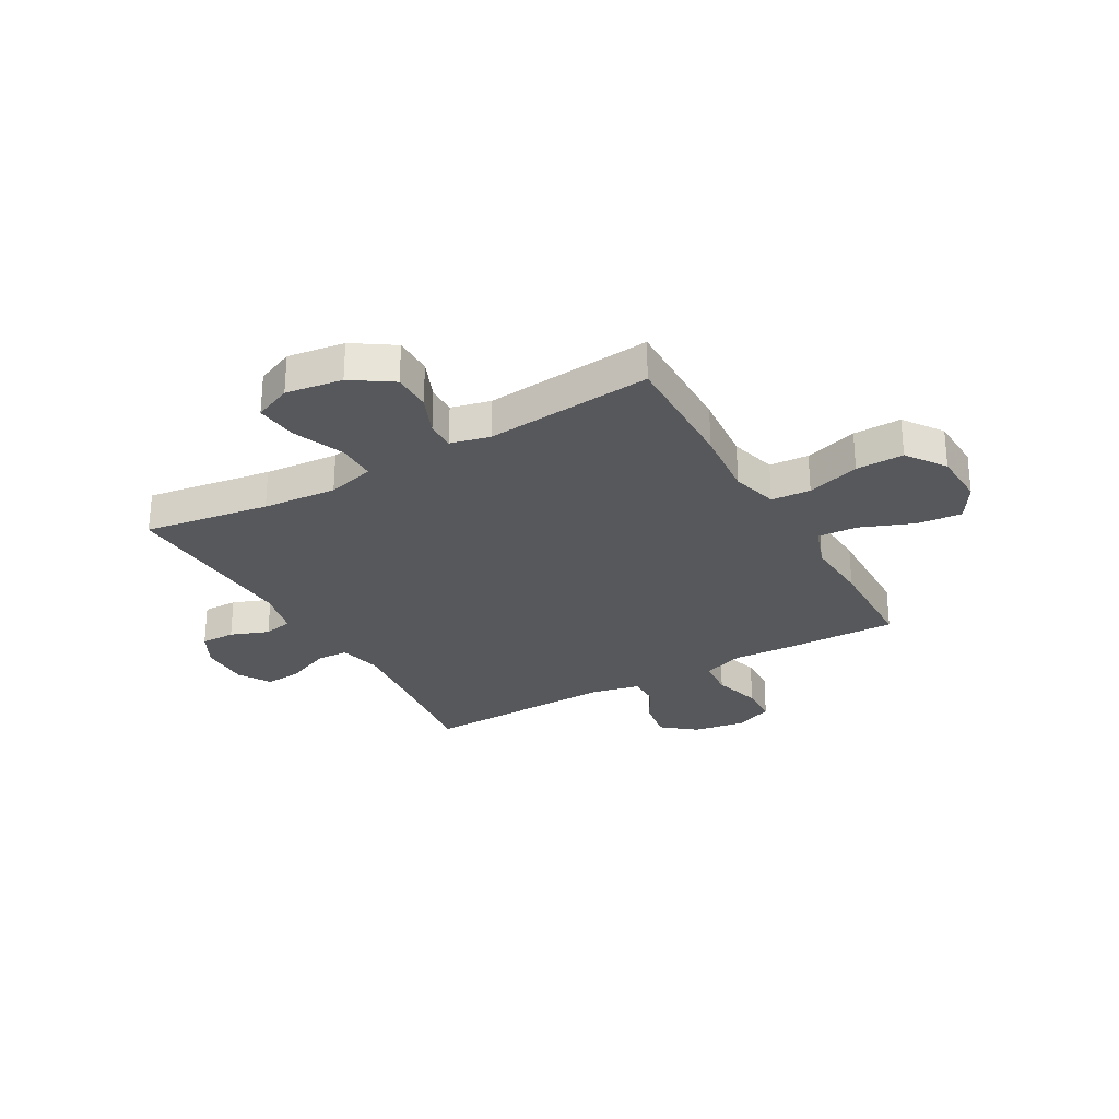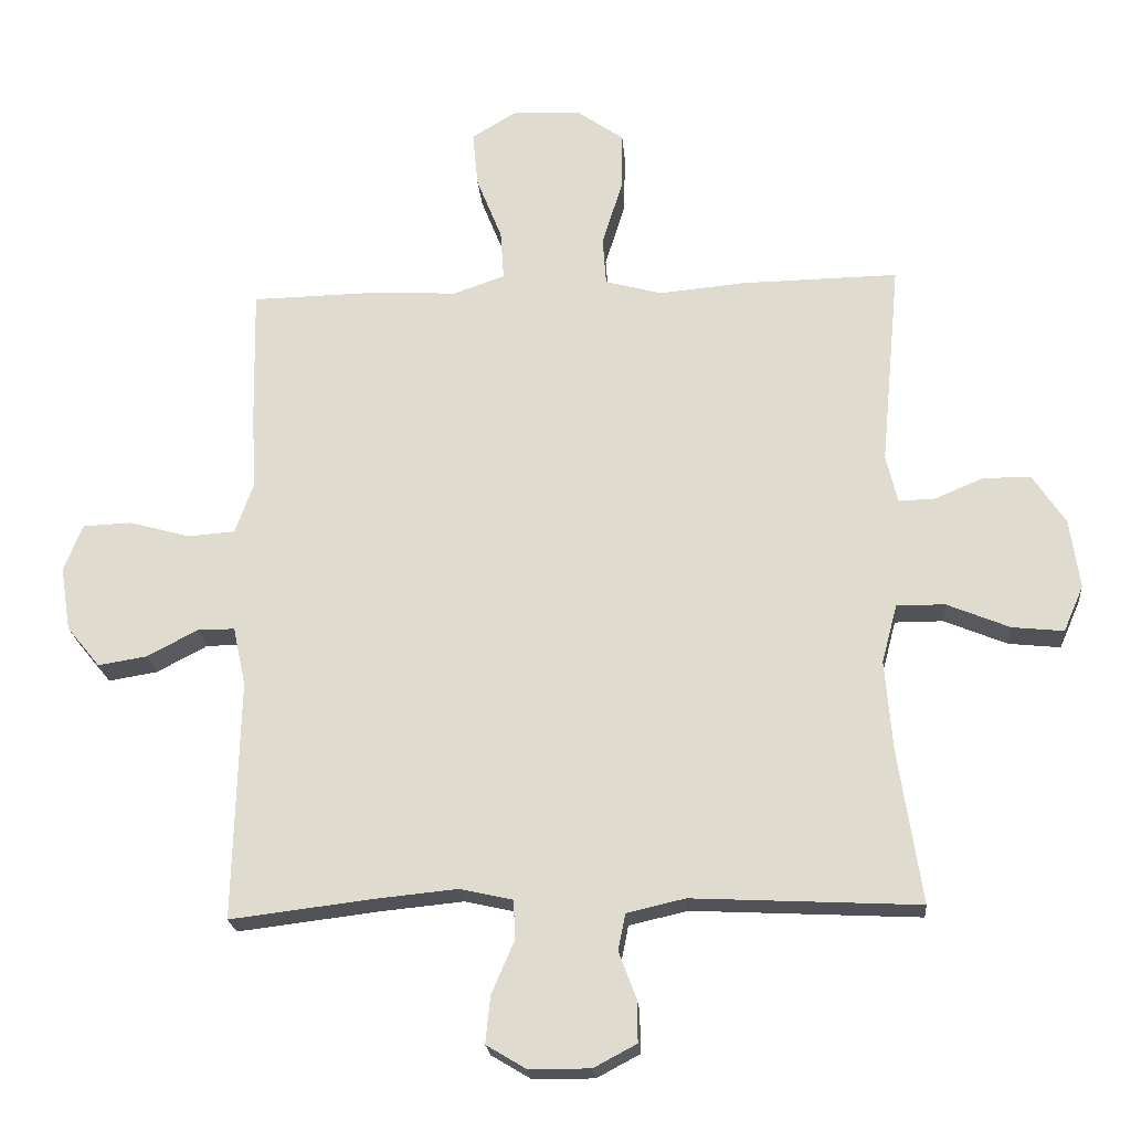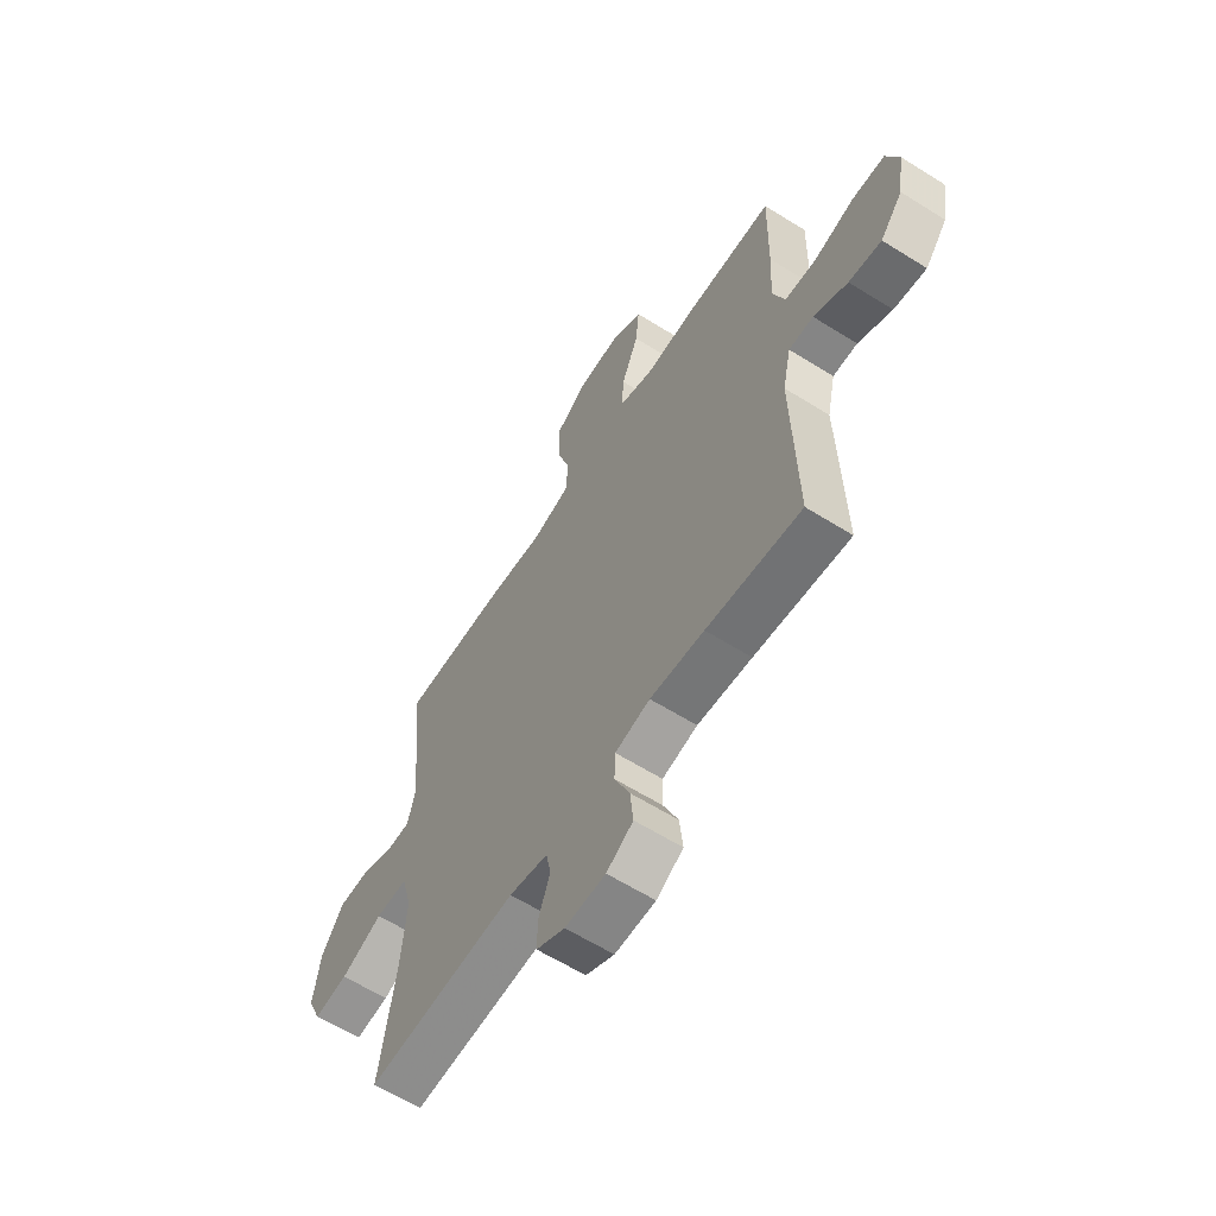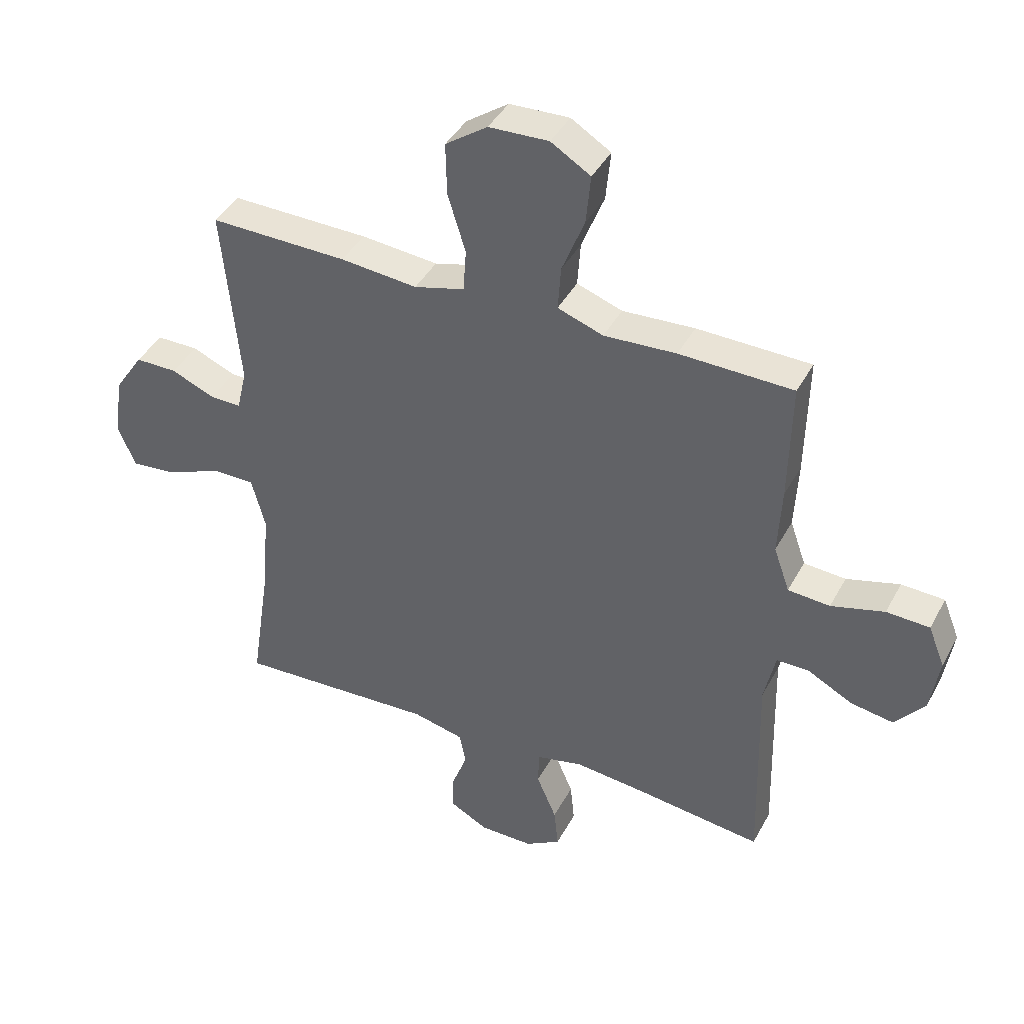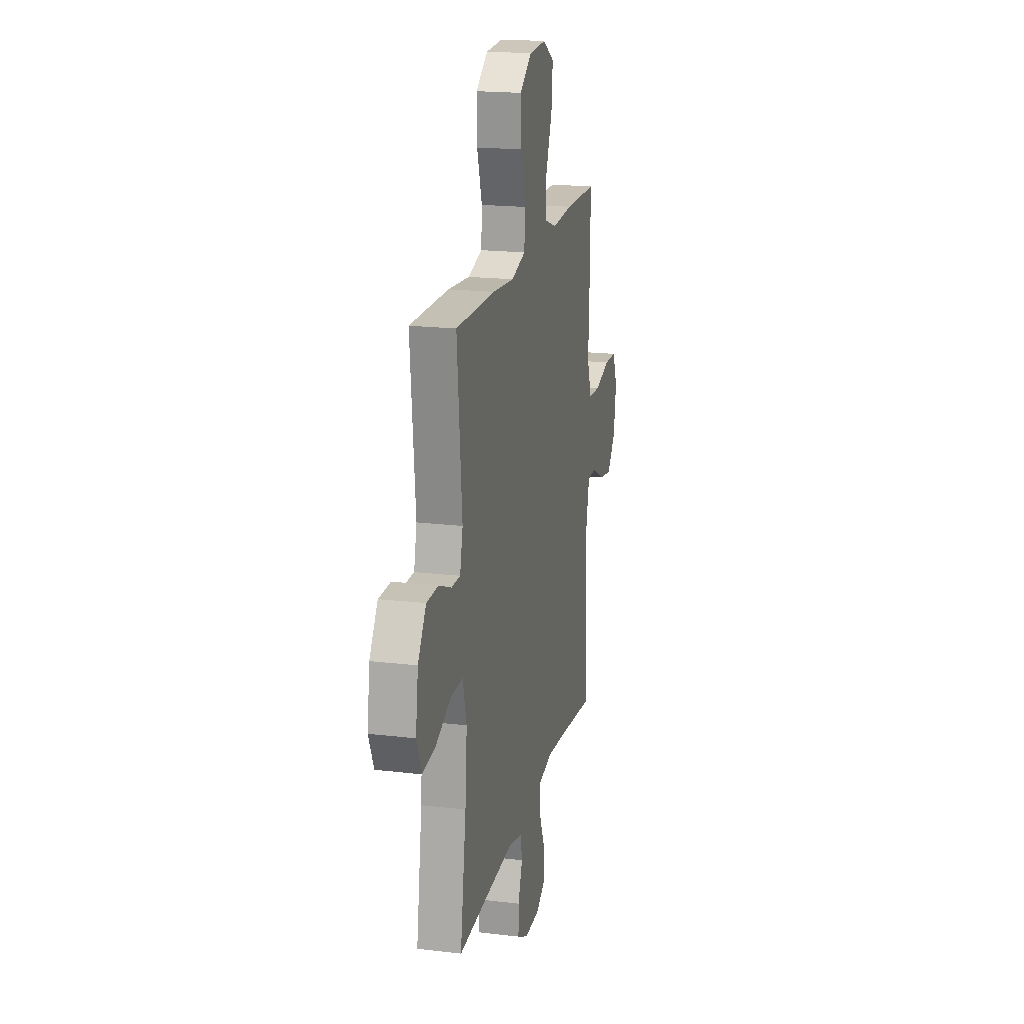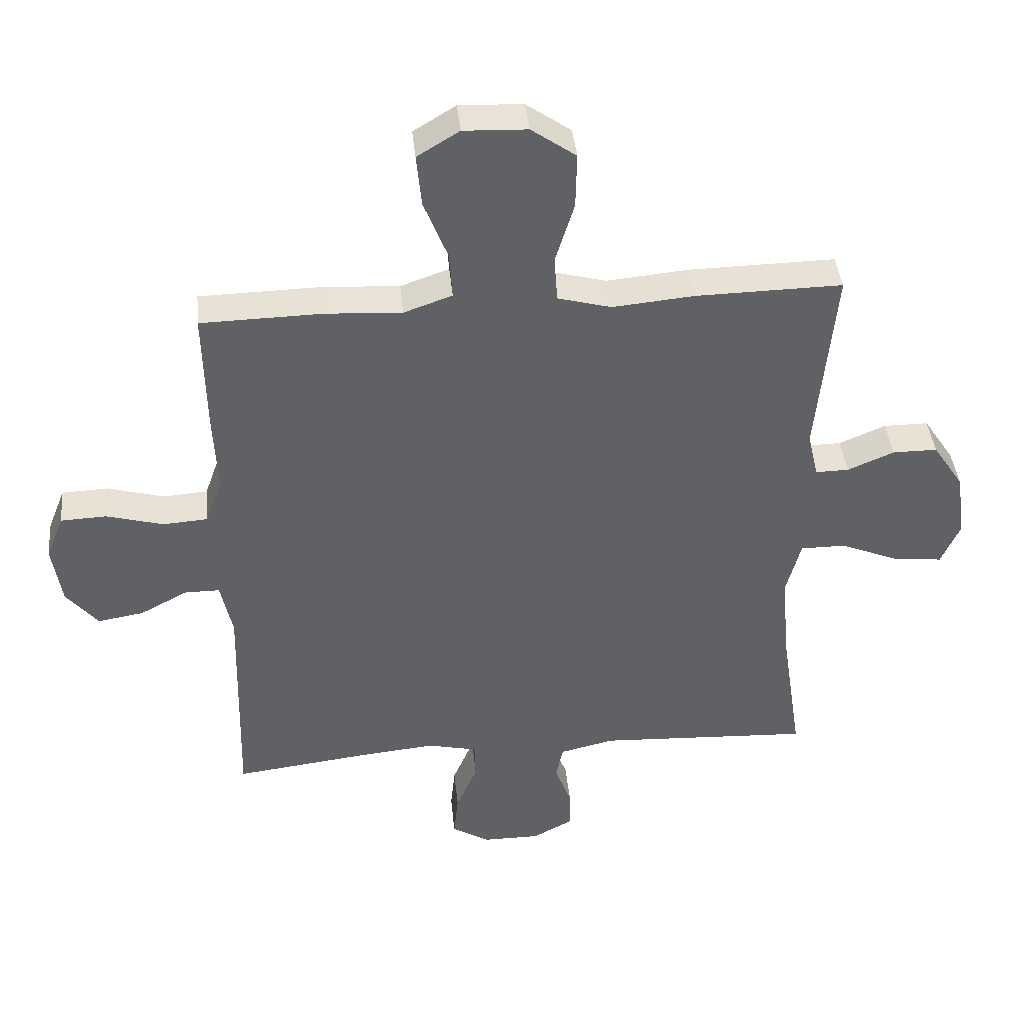
<metadata>
{"format":"obj","ext":"obj","renderer":"f3d","projection":"perspective","resolution":1024,"background":"white","views":[{"elev":-28.2,"azim":-60.4,"up":"+Y"},{"elev":-21.8,"azim":-175.3,"up":"+Z"},{"elev":-61.8,"azim":57.5,"up":"+Z"},{"elev":41.2,"azim":26.2,"up":"+Z"},{"elev":19.2,"azim":-77.3,"up":"+Z"},{"elev":40.9,"azim":174.3,"up":"+Z"}]}
</metadata>
<code>
v 0.5 0.07 -0.5
v 0.287 0.07 -0.474
v 0.165 0.07 -0.462
v 0.086 0.07 -0.48
v 0.084 0.07 -0.539
v 0.118 0.07 -0.618
v 0.125 0.07 -0.688
v 0.065 0.07 -0.724
v -0.026 0.07 -0.724
v -0.09 0.07 -0.69
v -0.089 0.07 -0.627
v -0.063 0.07 -0.557
v -0.074 0.07 -0.503
v -0.161 0.07 -0.483
v -0.5 0.07 -0.5
v -0.465 0.07 -0.27
v -0.454 0.07 -0.134
v -0.477 0.07 -0.047
v -0.549 0.07 -0.047
v -0.643 0.07 -0.086
v -0.72 0.07 -0.094
v -0.75 0.07 -0.025
v -0.735 0.07 0.079
v -0.686 0.07 0.153
v -0.615 0.07 0.153
v -0.541 0.07 0.122
v -0.488 0.07 0.121
v -0.471 0.07 0.193
v -0.5 0.07 0.5
v -0.267 0.07 0.496
v -0.137 0.07 0.484
v -0.052 0.07 0.507
v -0.047 0.07 0.579
v -0.077 0.07 0.676
v -0.079 0.07 0.764
v -0.008 0.07 0.814
v 0.093 0.07 0.818
v 0.16 0.07 0.777
v 0.152 0.07 0.694
v 0.114 0.07 0.598
v 0.109 0.07 0.524
v 0.186 0.07 0.497
v 0.308 0.07 0.504
v 0.5 0.07 0.5
v 0.496 0.07 0.297
v 0.49 0.07 0.181
v 0.517 0.07 0.105
v 0.588 0.07 0.1
v 0.678 0.07 0.125
v 0.751 0.07 0.122
v 0.779 0.07 0.052
v 0.764 0.07 -0.044
v 0.714 0.07 -0.105
v 0.641 0.07 -0.093
v 0.565 0.07 -0.053
v 0.51 0.07 -0.053
v 0.491 0.07 -0.141
v 0.5 0 -0.5
v 0.287 0 -0.474
v 0.165 0 -0.462
v 0.086 0 -0.48
v 0.084 0 -0.539
v 0.118 0 -0.618
v 0.125 0 -0.688
v 0.065 0 -0.724
v -0.026 0 -0.724
v -0.09 0 -0.69
v -0.089 0 -0.627
v -0.063 0 -0.557
v -0.074 0 -0.503
v -0.161 0 -0.483
v -0.5 0 -0.5
v -0.465 0 -0.27
v -0.454 0 -0.134
v -0.477 0 -0.047
v -0.549 0 -0.047
v -0.643 0 -0.086
v -0.72 0 -0.094
v -0.75 0 -0.025
v -0.735 0 0.079
v -0.686 0 0.153
v -0.615 0 0.153
v -0.541 0 0.122
v -0.488 0 0.121
v -0.471 0 0.193
v -0.5 0 0.5
v -0.267 0 0.496
v -0.137 0 0.484
v -0.052 0 0.507
v -0.047 0 0.579
v -0.077 0 0.676
v -0.079 0 0.764
v -0.008 0 0.814
v 0.093 0 0.818
v 0.16 0 0.777
v 0.152 0 0.694
v 0.114 0 0.598
v 0.109 0 0.524
v 0.186 0 0.497
v 0.308 0 0.504
v 0.5 0 0.5
v 0.496 0 0.297
v 0.49 0 0.181
v 0.517 0 0.105
v 0.588 0 0.1
v 0.678 0 0.125
v 0.751 0 0.122
v 0.779 0 0.052
v 0.764 0 -0.044
v 0.714 0 -0.105
v 0.641 0 -0.093
v 0.565 0 -0.053
v 0.51 0 -0.053
v 0.491 0 -0.141
f 53 54 55
f 52 53 55
f 51 52 55
f 50 51 55
f 49 50 55
f 48 49 55
f 47 48 55 56
f 46 47 56 57
f 44 45 46
f 43 44 46
f 42 43 46
f 41 42 46 57
f 38 39 40
f 37 38 40
f 36 37 40
f 35 36 40
f 34 35 40
f 33 34 40
f 32 33 40 41
f 57 1 2
f 41 57 2
f 32 41 2
f 31 32 2
f 31 2 3
f 30 31 3
f 29 30 3
f 28 29 3
f 24 25 26
f 23 24 26
f 22 23 26
f 21 22 26
f 20 21 26
f 19 20 26
f 18 19 26 27
f 28 3 4
f 27 28 4
f 18 27 4
f 17 18 4
f 14 15 16
f 17 4 5
f 16 17 5
f 14 16 5
f 13 14 5
f 10 11 12
f 9 10 12
f 9 12 13
f 8 9 13
f 7 8 13
f 6 7 13
f 5 6 13
f 112 111 110
f 112 110 109
f 112 109 108
f 112 108 107
f 112 107 106
f 112 106 105
f 113 112 105 104
f 114 113 104 103
f 103 102 101
f 103 101 100
f 103 100 99
f 114 103 99 98
f 97 96 95
f 97 95 94
f 97 94 93
f 97 93 92
f 97 92 91
f 97 91 90
f 98 97 90 89
f 59 58 114
f 59 114 98
f 59 98 89
f 59 89 88
f 60 59 88
f 60 88 87
f 60 87 86
f 60 86 85
f 83 82 81
f 83 81 80
f 83 80 79
f 83 79 78
f 83 78 77
f 83 77 76
f 84 83 76 75
f 61 60 85
f 61 85 84
f 61 84 75
f 61 75 74
f 73 72 71
f 62 61 74
f 62 74 73
f 62 73 71
f 62 71 70
f 69 68 67
f 69 67 66
f 70 69 66
f 70 66 65
f 70 65 64
f 70 64 63
f 70 63 62
f 1 58 59 2
f 2 59 60 3
f 3 60 61 4
f 4 61 62 5
f 5 62 63 6
f 6 63 64 7
f 7 64 65 8
f 8 65 66 9
f 9 66 67 10
f 10 67 68 11
f 11 68 69 12
f 12 69 70 13
f 13 70 71 14
f 14 71 72 15
f 15 72 73 16
f 16 73 74 17
f 17 74 75 18
f 18 75 76 19
f 19 76 77 20
f 20 77 78 21
f 21 78 79 22
f 22 79 80 23
f 23 80 81 24
f 24 81 82 25
f 25 82 83 26
f 26 83 84 27
f 27 84 85 28
f 28 85 86 29
f 29 86 87 30
f 30 87 88 31
f 31 88 89 32
f 32 89 90 33
f 33 90 91 34
f 34 91 92 35
f 35 92 93 36
f 36 93 94 37
f 37 94 95 38
f 38 95 96 39
f 39 96 97 40
f 40 97 98 41
f 41 98 99 42
f 42 99 100 43
f 43 100 101 44
f 44 101 102 45
f 45 102 103 46
f 46 103 104 47
f 47 104 105 48
f 48 105 106 49
f 49 106 107 50
f 50 107 108 51
f 51 108 109 52
f 52 109 110 53
f 53 110 111 54
f 54 111 112 55
f 55 112 113 56
f 56 113 114 57
f 57 114 58 1

</code>
